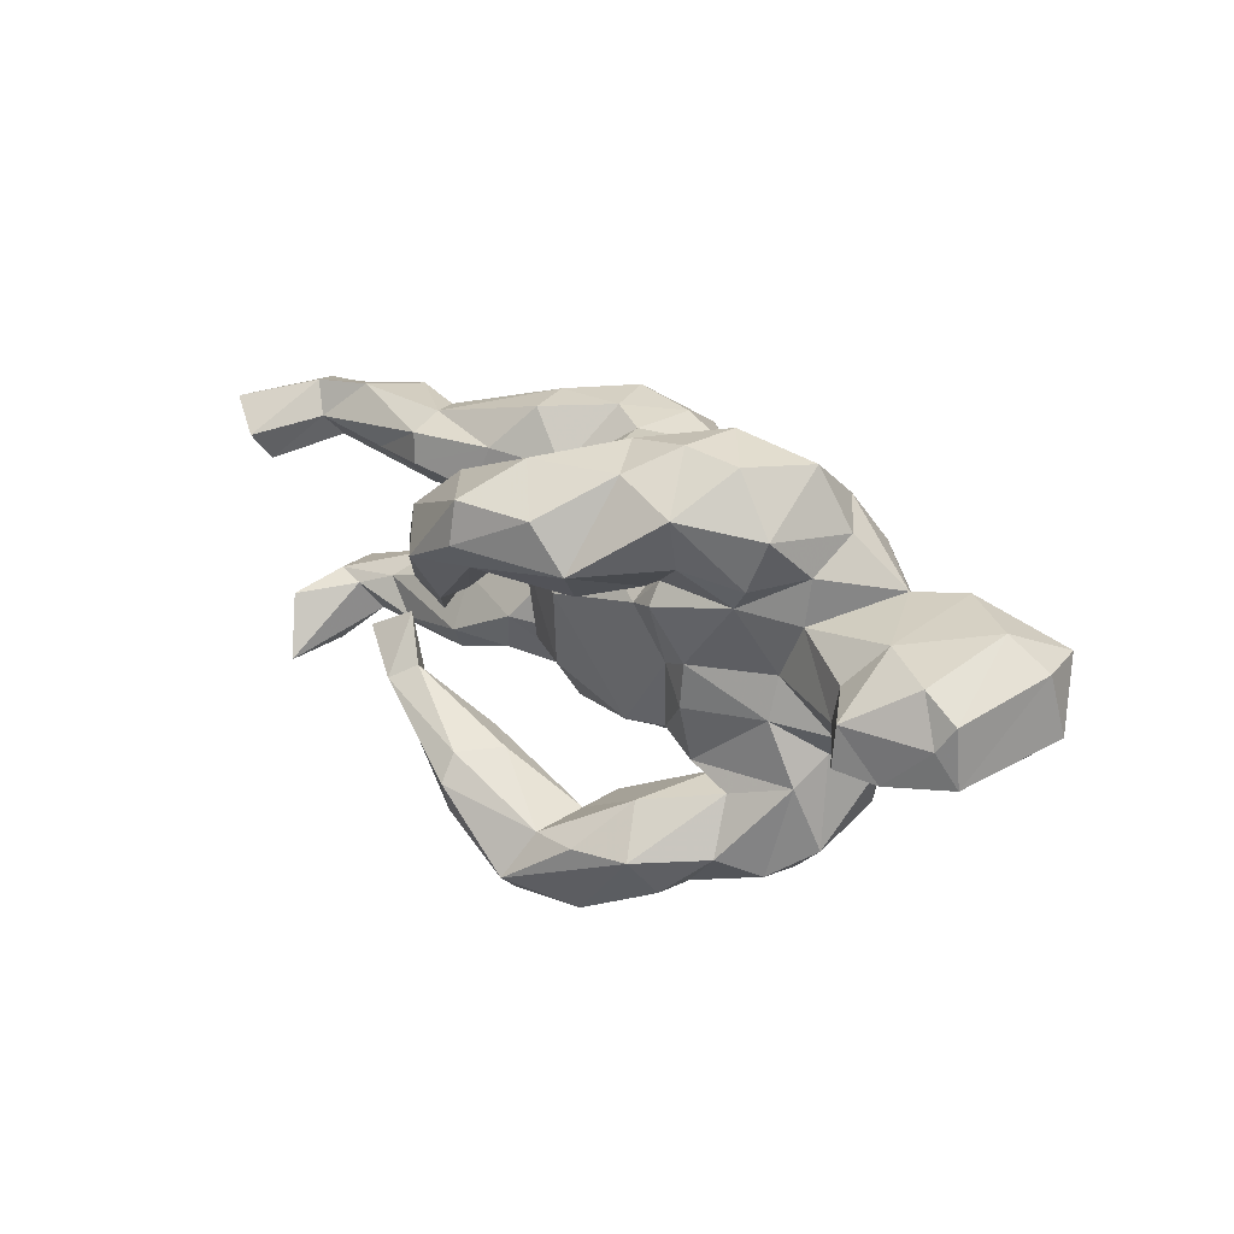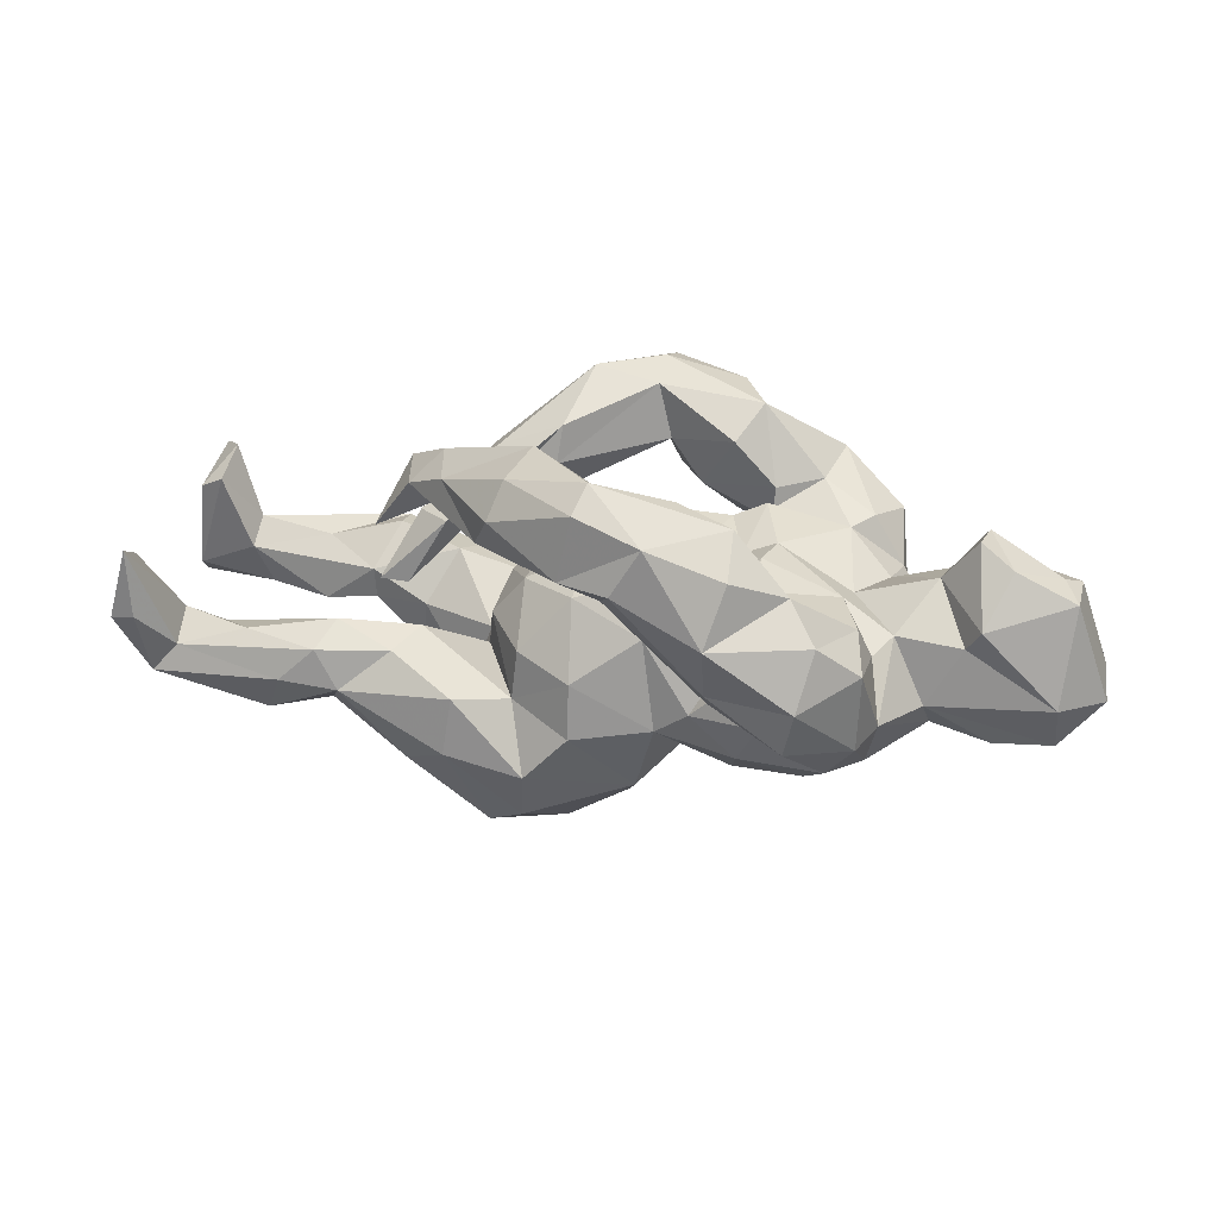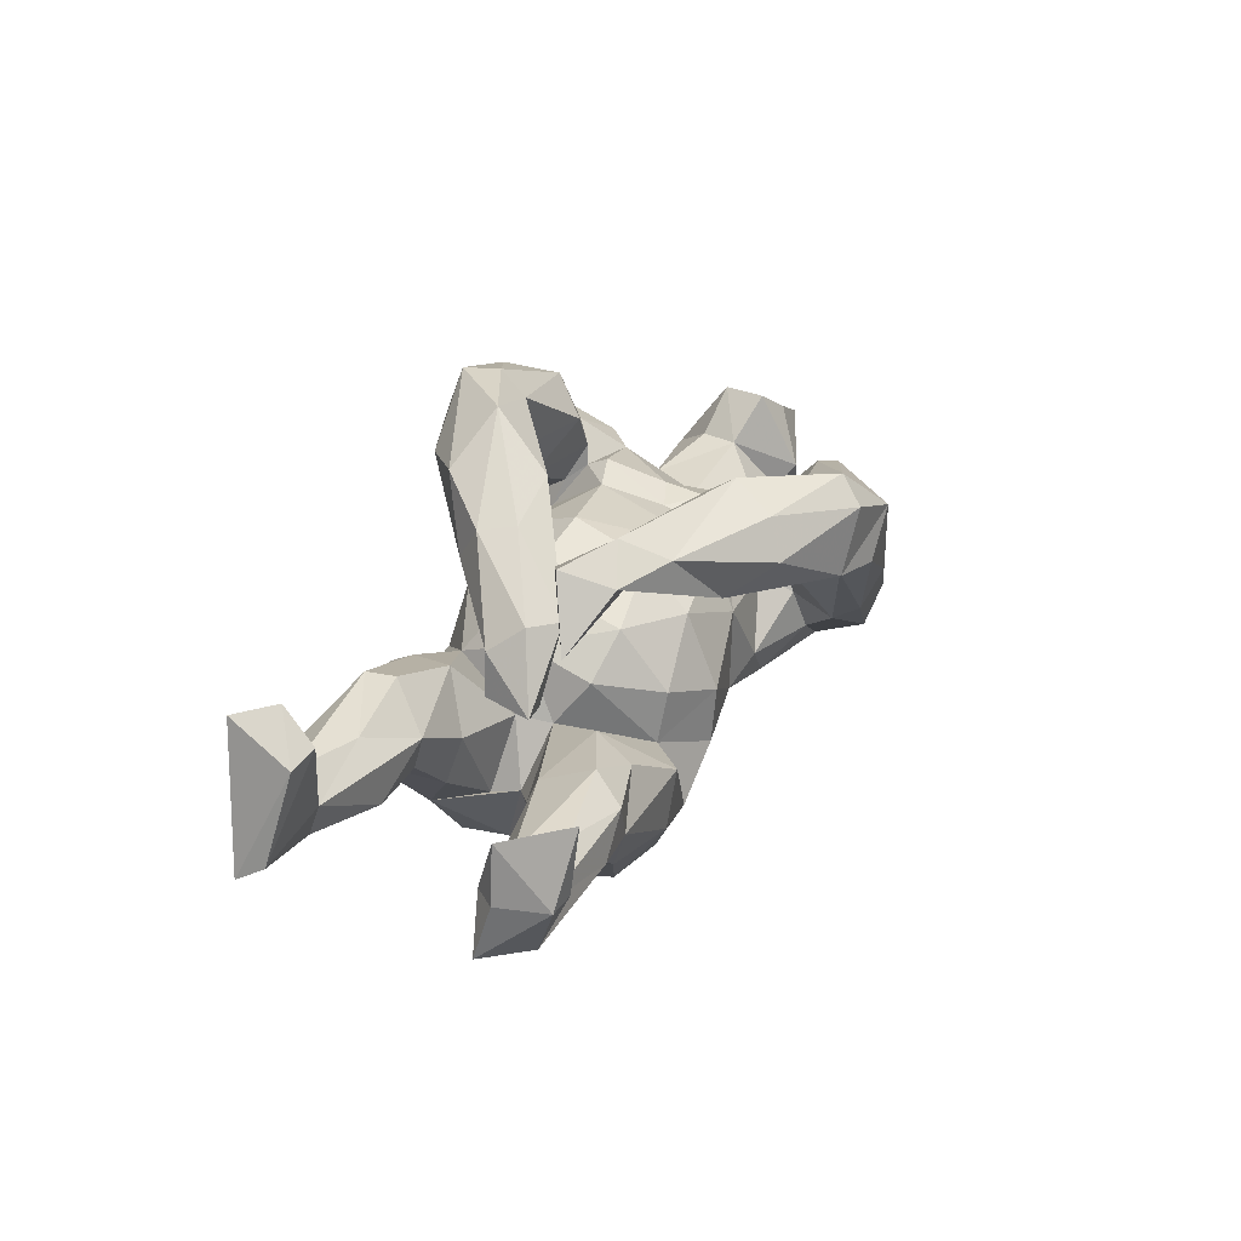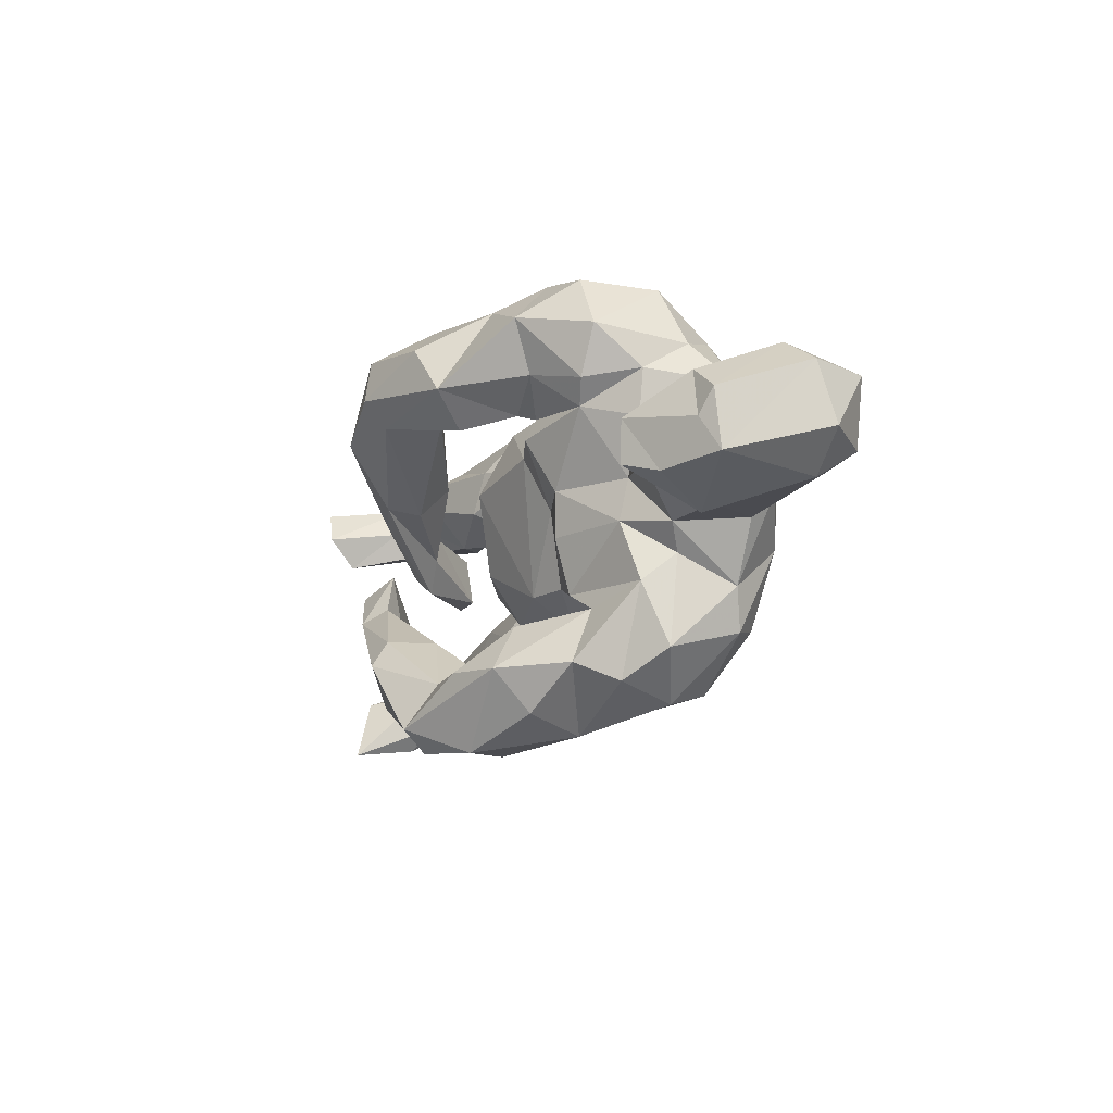
<metadata>
{"format":"obj","ext":"obj","renderer":"f3d","projection":"perspective","resolution":1024,"background":"white","views":[{"elev":20.9,"azim":46.3,"up":"+Y"},{"elev":17.4,"azim":13.7,"up":"+Z"},{"elev":28.6,"azim":-67.0,"up":"+Z"},{"elev":-14.9,"azim":66.2,"up":"+Y"}]}
</metadata>
<code>
v 0.06366 -0.4116 0.3211
v 0.04587 -0.4509 0.2736
v 0.05699 0.2149 0.4101
v 0.1918 -0.3261 0.2744
v 0.2473 0.1901 0.3342
v 0.05326 0.1669 0.3656
v 0.1957 0.2779 0.3609
v -0.06501 -0.2693 0.3423
v -0.09698 -0.3435 0.3002
v 0.294 -0.4094 0.1663
v 0.6773 0.0236 0.1667
v 0.7298 -0.07698 0.1218
v 0.06029 0.2914 0.3996
v 0.2515 -0.2443 0.1804
v -0.02789 -0.2226 0.2251
v 0.09872 -0.3288 0.268
v -0.06716 -0.2192 0.3105
v 0.2885 -0.3319 0.236
v -0.2425 -0.2291 0.2645
v 0.3834 -0.3294 0.1247
v -0.06465 0.1634 0.3969
v 0.8403 -0.06609 0.06631
v 0.6674 -0.0542 0.1642
v -0.1214 -0.3703 0.2318
v 0.8113 -0.002992 0.0933
v 0.4336 -0.3672 0.05321
v 0.1645 -0.4645 0.2288
v 0.2769 0.1482 0.1865
v 0.102 -0.3156 0.1621
v 0.3853 0.2957 0.2382
v -0.2631 -0.1417 0.2971
v 0.2697 0.3458 0.2343
v 0.8405 0.04201 0.0786
v 0.01486 -0.4328 0.1555
v 0.6154 0.04602 0.08753
v 0.1082 -0.4575 0.1434
v 0.7786 0.08843 0.08358
v 0.03804 -0.39 0.132
v -0.2252 -0.1161 0.2576
v 0.08343 -0.4095 0.1225
v -0.1007 0.05588 0.3033
v 0.5988 -0.02204 0.0868
v 0.259 -0.4374 0.05541
v 0.3599 0.1997 0.1974
v -0.3453 -0.06989 0.2656
v 0.2027 0.131 0.2711
v -0.1662 -0.288 0.1715
v 0.4792 -0.1946 0.03637
v 0.6525 -0.09525 -0.0175
v -0.2735 -0.03445 0.2291
v -0.1123 0.05382 0.2314
v 0.6821 -0.1245 0.02192
v 0.3679 -0.2259 0.07967
v 0.6723 0.1168 0.03771
v -0.1087 -0.2228 0.1748
v 0.2695 0.1056 0.1682
v 0.2925 -0.08136 0.1176
v 0.1299 0.1949 0.1764
v -0.1584 0.2123 0.3095
v 0.114 0.351 0.2915
v 0.2733 0.1471 0.1479
v -0.05722 0.2918 0.287
v 0.4193 0.1313 0.1253
v 0.07338 0.1857 0.2595
v 0.2101 0.3754 0.1487
v 0.3065 0.002799 0.1233
v 0.4369 -0.0789 0.05649
v 0.2547 -0.3986 -0.03216
v 0.1375 -0.1565 0.09435
v 0.2086 0.09081 0.1452
v 0.2914 -0.1855 0.0888
v 0.247 -0.01742 0.1062
v 0.8878 0.09682 -0.08653
v 0.07214 0.2839 0.195
v 0.4579 0.1724 0.1399
v 0.5045 -0.3148 -0.007188
v -0.3226 -0.1661 0.2374
v 0.3049 -0.2149 0.03903
v 0.445 0.000483 0.04214
v 0.3304 0.3893 0.1499
v 0.0384 0.2898 0.2513
v -0.4086 -0.107 0.1395
v 0.5125 0.1867 0.04377
v 0.2115 -0.1546 0.06991
v -0.2213 0.05524 0.2621
v 0.8147 -0.0814 -0.1232
v -0.003278 -0.0847 0.1254
v 0.4982 -0.1432 -0.02649
v 0.5297 -0.09657 -0.001427
v 0.4993 0.1005 0.04514
v 0.3827 -0.3699 -0.1355
v -0.1179 0.115 0.1707
v 0.07622 0.1801 0.1114
v -0.2905 -0.05667 0.1399
v 0.03192 0.06403 0.1636
v 0.5002 0.2637 0.1337
v -0.2682 -0.1541 0.2084
v 0.2633 0.1901 0.1128
v -0.2207 0.1658 0.1832
v 0.1845 0.2633 0.1156
v 0.1258 -0.292 0.0998
v -0.02646 -0.1728 0.04914
v 0.43 0.37 0.1289
v 0.2701 -0.1974 -0.01374
v -0.2441 0.1206 0.2517
v 0.2937 -0.2574 -0.04652
v 0.193 -0.2203 -0.134
v 0.4057 -0.3958 -0.05562
v 0.8128 0.1477 -0.06924
v 0.5192 -0.1979 -0.1331
v 0.2229 0.3427 0.09753
v 0.2524 0.2108 0.06045
v 0.2482 -0.3482 -0.06026
v -0.2428 0.000682 0.147
v 0.5169 0.243 -0.04548
v 0.1082 -0.2073 -0.006144
v 0.4914 -0.2749 -0.1516
v -0.7871 0.1783 0.2016
v 0.386 0.3291 -0.04989
v -0.01912 -0.2268 -0.0938
v 0.2963 0.3052 0.03834
v 0.8119 -0.02654 -0.2052
v -0.1091 0.0951 0.1053
v 0.5842 -0.0892 -0.1286
v 0.594 0.1507 -0.09916
v -0.1337 -0.09174 0.0545
v 0.895 -0.01633 -0.1197
v 0.3424 0.4 0.04747
v 0.8475 0.09467 -0.1974
v 0.6936 0.1655 -0.1319
v 0.1434 0.2639 -0.06879
v -0.4207 -0.05242 0.02361
v -0.3502 -0.01624 0.1504
v -0.1261 -0.1773 -0.05518
v 0.3251 -0.2742 -0.1296
v -0.3834 0.04533 0.026
v -0.02425 0.2517 0.02237
v 0.4714 0.3558 -0.009234
v 0.4889 -0.1173 -0.227
v -0.8398 -0.1899 0.08103
v 0.59 -0.0385 -0.1737
v 0.6766 0.06627 -0.1972
v 0.2315 0.2793 -0.003796
v 0.6994 -0.03333 -0.2071
v -0.1995 0.06015 0.02462
v 0.4374 -0.2579 -0.2036
v -0.3678 -0.04684 0.01807
v -0.7802 0.2596 0.03962
v -0.8468 0.134 0.126
v -0.374 0.04547 0.1051
v 0.4449 0.2765 -0.1244
v -0.799 0.1183 0.1456
v -0.4528 0.2277 0.06946
v -0.2032 -0.06682 -0.02124
v -0.7485 0.196 0.05715
v -0.4828 -0.2418 -0.06013
v 0.2748 -0.2062 -0.2112
v -0.3176 -0.1267 -0.0361
v -0.3511 -0.2044 -0.06294
v -0.8038 -0.3129 0.121
v -0.326 0.1365 0.03423
v 0.2671 0.245 -0.168
v -0.4564 -0.1869 -0.01544
v -0.7555 -0.1696 -0.01906
v -0.241 0.05906 -0.09145
v -0.4901 0.1063 -0.009516
v 0.3922 -0.1947 -0.2371
v -0.1633 0.1986 -0.03528
v -0.2972 0.2217 0.02113
v 0.1272 -0.1965 -0.1777
v -0.0415 0.2871 -0.1074
v -0.1407 -0.1637 -0.1499
v -0.8009 -0.296 -0.005789
v -0.4513 0.1694 0.07183
v 0.5561 0.04263 -0.2024
v -0.8547 -0.1926 -0.02012
v -0.6852 -0.1441 -0.04992
v 0.345 0.1719 -0.2354
v -0.622 -0.2122 -0.0383
v 0.3768 -0.06448 -0.2794
v 0.1619 -0.03717 -0.235
v 0.4638 0.1819 -0.1989
v 0.2526 -0.1193 -0.2587
v -0.2314 -0.2374 -0.1346
v -0.5944 0.1634 0.03766
v 0.07675 -0.1207 -0.3109
v 0.1774 0.1172 -0.2053
v -0.5524 -0.2452 -0.121
v -0.7517 0.1492 0.005736
v -0.4466 0.2602 0.01546
v 0.1545 0.2134 -0.147
v -0.7481 -0.2348 -0.07155
v 0.3171 0.04473 -0.2597
v 0.05227 0.2958 -0.1018
v -0.8143 -0.1519 -0.02284
v -0.2265 -0.006124 -0.1005
v -0.4581 -0.08411 -0.06097
v -0.02382 -0.2192 -0.1993
v -0.8473 -0.2893 -0.01129
v -0.8337 0.2457 0.191
v -0.4906 0.1228 -0.06929
v -0.2521 -0.2269 -0.2437
v -0.493 -0.08635 -0.1301
v -0.6653 0.2686 0.0135
v -0.2342 0.301 -0.04114
v -0.4743 0.2568 -0.04211
v -0.3926 0.1177 -0.1552
v -0.8521 -0.1585 -0.1259
v -0.4443 -0.2322 -0.1365
v -0.8733 0.1758 -0.04063
v -0.372 -0.02177 -0.1711
v 0.1243 0.1236 -0.2229
v -0.3812 0.08989 -0.06688
v -0.2877 0.02894 -0.2103
v -0.1111 -0.2043 -0.2855
v -0.5882 -0.1986 -0.1899
v -0.4786 0.2129 -0.0895
v -0.03978 0.2946 -0.2361
v -0.6276 -0.08948 -0.1182
v -0.7959 -0.2396 -0.1227
v -0.5948 0.1291 -0.08018
v -0.261 0.3127 -0.1268
v -0.5857 0.2711 -0.06736
v -0.476 -0.1695 -0.1707
v -0.8818 0.2267 -0.06901
v -0.6418 -0.1232 -0.1758
v -0.6056 0.2134 -0.1027
v -0.1267 0.3071 -0.1433
v -0.726 0.1861 -0.07197
v -0.4396 -0.1053 -0.1885
v -0.3399 -0.1665 -0.2781
v -0.76 0.2433 -0.04634
v 0.04544 0.1818 -0.3051
v -0.3266 -0.08919 -0.3032
v -0.3486 0.2766 -0.1634
v -0.2934 -0.004653 -0.2915
v 0.07636 0.2544 -0.2177
v -0.2861 0.08846 -0.2287
v 0.04833 -0.04051 -0.3523
v -0.3184 0.1906 -0.2531
v -0.1671 0.318 -0.2394
v -0.09674 0.2371 -0.36
v -0.1254 -0.1564 -0.3738
v -0.07026 -0.03398 -0.4168
v -0.02221 0.08931 -0.3559
v -0.2259 0.2827 -0.2919
v -0.2009 -0.1078 -0.409
v -0.2558 -0.02718 -0.3893
v -0.192 0.1954 -0.3877
v -0.1559 0.01502 -0.4326
v -0.2114 0.09319 -0.3664
v -0.2853 0.05687 0.125
f 120 134 172
f 170 120 198
f 107 170 157
f 157 170 183
f 146 135 157
f 146 157 167
f 146 167 139
f 173 199 220
f 179 164 192
f 192 220 188
f 156 179 192
f 156 192 188
f 209 156 188
f 159 156 209
f 159 209 184
f 172 184 215
f 198 120 172
f 198 172 215
f 170 198 186
f 199 208 220
f 192 173 220
f 188 220 216
f 209 188 216
f 224 209 216
f 184 209 202
f 202 209 231
f 184 202 215
f 215 202 243
f 186 198 215
f 186 215 243
f 231 209 224
f 202 231 247
f 243 202 247
f 2 1 9
f 118 200 149
f 200 118 148
f 96 115 138
f 98 121 112
f 96 83 115
f 121 98 100
f 81 64 92
f 99 81 92
f 96 75 83
f 98 58 100
f 58 64 74
f 59 62 99
f 59 99 105
f 96 30 75
f 30 44 75
f 44 5 28
f 30 5 44
f 21 59 105
f 46 6 64
f 5 6 46
f 6 3 21
f 6 21 41
f 5 3 6
f 205 228 222
f 200 148 225
f 119 138 151
f 128 138 119
f 143 121 119
f 112 121 143
f 58 74 100
f 111 119 121
f 100 111 121
f 100 74 111
f 103 96 138
f 30 96 103
f 64 81 74
f 99 62 81
f 32 5 30
f 7 5 32
f 59 21 13
f 7 3 5
f 3 7 13
f 21 3 13
f 103 138 128
f 111 128 119
f 111 65 128
f 80 103 128
f 65 80 128
f 111 74 65
f 30 103 80
f 65 32 80
f 32 30 80
f 60 32 65
f 74 60 65
f 62 60 81
f 60 74 81
f 60 7 32
f 13 60 62
f 59 13 62
f 13 7 60
f 1 18 4
f 18 1 27
f 20 18 10
f 2 9 24
f 20 10 43
f 34 24 47
f 34 47 38
f 29 40 38
f 40 29 101
f 26 20 43
f 20 26 48
f 48 26 76
f 101 113 40
f 113 106 135
f 91 113 135
f 91 135 146
f 117 91 146
f 173 160 199
f 1 2 27
f 2 24 34
f 27 2 34
f 27 34 36
f 18 27 10
f 10 27 43
f 40 34 38
f 36 34 40
f 27 36 43
f 108 26 43
f 43 36 68
f 36 40 68
f 68 40 113
f 43 68 108
f 76 26 108
f 91 108 68
f 117 76 108
f 68 113 91
f 117 108 91
f 50 97 82
f 77 45 82
f 127 22 86
f 89 42 79
f 79 67 89
f 67 79 66
f 57 67 66
f 72 57 66
f 72 69 84
f 70 69 72
f 87 69 95
f 50 39 97
f 61 28 98
f 23 42 52
f 31 17 39
f 31 45 77
f 31 39 50
f 45 31 50
f 25 12 22
f 12 23 52
f 12 11 23
f 11 12 25
f 245 251 249
f 126 87 123
f 69 70 95
f 125 175 182
f 151 125 182
f 168 161 165
f 145 168 165
f 125 130 142
f 150 252 136
f 109 73 129
f 130 109 129
f 54 130 125
f 99 252 150
f 133 105 150
f 54 109 130
f 90 54 125
f 99 92 252
f 114 252 92
f 92 51 114
f 105 99 150
f 85 105 133
f 109 33 73
f 35 54 90
f 11 54 35
f 63 90 83
f 90 63 79
f 56 66 63
f 54 37 109
f 161 174 166
f 61 70 56
f 206 190 222
f 82 45 50
f 125 142 175
f 187 178 193
f 41 85 94
f 94 85 133
f 51 41 114
f 114 41 94
f 95 123 87
f 252 114 147
f 126 123 145
f 73 127 129
f 132 133 150
f 136 252 147
f 141 142 144
f 130 129 142
f 150 136 132
f 196 154 145
f 187 193 181
f 182 193 178
f 165 213 238
f 238 213 207
f 214 165 238
f 214 238 240
f 251 214 240
f 206 217 223
f 190 206 223
f 204 190 223
f 148 204 232
f 149 225 210
f 194 191 237
f 171 228 168
f 205 168 228
f 205 169 168
f 169 205 190
f 153 190 204
f 155 153 204
f 153 155 185
f 148 155 204
f 131 119 162
f 191 131 162
f 194 131 191
f 137 131 194
f 137 194 171
f 137 171 168
f 190 153 169
f 153 174 169
f 185 174 153
f 148 118 155
f 138 115 151
f 112 143 131
f 131 93 112
f 137 93 131
f 190 205 222
f 225 149 200
f 119 151 162
f 143 119 131
f 124 110 141
f 107 104 116
f 116 102 120
f 126 134 102
f 89 110 124
f 89 88 110
f 78 104 106
f 71 104 78
f 104 84 116
f 84 69 116
f 69 102 116
f 53 48 71
f 14 53 78
f 71 84 104
f 101 14 78
f 47 97 55
f 47 77 97
f 20 48 53
f 19 77 47
f 24 19 47
f 8 31 19
f 9 8 19
f 8 16 17
f 247 248 250
f 244 247 250
f 248 251 250
f 234 236 248
f 230 236 234
f 219 203 226
f 181 186 239
f 203 211 230
f 197 203 219
f 195 177 219
f 175 139 180
f 180 183 193
f 183 181 193
f 197 211 203
f 73 22 127
f 42 35 90
f 52 42 49
f 132 147 94
f 39 55 97
f 71 57 84
f 57 72 84
f 67 57 71
f 67 71 48
f 67 48 88
f 42 89 49
f 22 52 86
f 77 82 97
f 102 87 126
f 69 87 102
f 89 67 88
f 124 49 89
f 52 49 86
f 86 49 124
f 86 124 122
f 124 144 122
f 134 126 154
f 124 141 144
f 163 158 197
f 158 172 196
f 141 139 175
f 177 197 219
f 163 197 177
f 79 42 90
f 63 66 79
f 72 56 70
f 66 56 72
f 73 33 22
f 42 11 35
f 23 11 42
f 25 22 33
f 242 245 249
f 251 240 249
f 233 245 242
f 238 207 240
f 191 187 212
f 191 212 233
f 213 201 207
f 187 162 178
f 161 166 213
f 213 166 201
f 221 166 189
f 201 166 221
f 166 185 189
f 145 165 196
f 165 161 213
f 25 33 37
f 11 25 37
f 159 163 156
f 156 163 179
f 192 160 173
f 164 160 192
f 117 146 139
f 110 117 139
f 135 107 157
f 107 116 170
f 170 116 120
f 106 107 135
f 106 104 107
f 110 76 117
f 88 76 110
f 101 106 113
f 78 106 101
f 48 76 88
f 55 38 47
f 18 20 53
f 14 18 53
f 29 38 55
f 15 29 55
f 14 101 29
f 4 18 14
f 16 14 29
f 9 19 24
f 4 14 16
f 1 4 16
f 8 1 16
f 199 140 176
f 160 140 199
f 160 164 140
f 15 16 29
f 17 16 15
f 22 12 52
f 15 55 39
f 17 15 39
f 19 31 77
f 46 64 58
f 5 46 28
f 232 204 223
f 228 171 218
f 171 194 237
f 218 171 237
f 148 232 225
f 223 227 232
f 223 217 227
f 206 235 217
f 206 222 235
f 235 222 246
f 222 228 241
f 222 241 246
f 228 218 241
f 241 218 242
f 241 242 246
f 41 21 85
f 21 105 85
f 6 41 51
f 64 6 51
f 64 51 92
f 28 46 58
f 98 28 58
f 44 28 61
f 56 63 61
f 61 98 112
f 63 75 44
f 63 44 61
f 75 63 83
f 95 93 123
f 95 70 93
f 70 61 112
f 93 70 112
f 83 90 125
f 123 93 137
f 83 125 115
f 149 152 118
f 168 123 137
f 8 17 31
f 245 250 251
f 245 244 250
f 245 239 244
f 248 236 251
f 236 214 251
f 233 239 245
f 233 181 239
f 212 181 233
f 230 211 236
f 211 214 236
f 211 196 214
f 175 180 182
f 182 180 193
f 197 158 196
f 197 196 211
f 129 127 122
f 129 122 142
f 142 122 144
f 142 141 175
f 114 94 147
f 94 133 132
f 127 86 122
f 214 196 165
f 212 187 181
f 126 145 154
f 1 8 9
f 244 243 247
f 247 234 248
f 186 243 244
f 239 186 244
f 247 231 234
f 231 224 234
f 224 230 234
f 203 216 226
f 216 220 226
f 220 208 226
f 224 203 230
f 224 216 203
f 226 208 219
f 208 195 219
f 176 195 208
f 208 199 176
f 167 183 180
f 167 157 183
f 181 170 186
f 183 170 181
f 179 163 177
f 164 177 195
f 179 177 164
f 140 195 176
f 139 167 180
f 134 154 172
f 158 184 172
f 158 159 184
f 159 158 163
f 140 164 195
f 141 110 139
f 120 102 134
f 37 33 109
f 11 37 54
f 145 123 168
f 115 125 151
f 118 152 155
f 174 161 169
f 178 151 182
f 155 152 189
f 185 155 189
f 174 185 166
f 191 162 187
f 162 151 178
f 152 149 210
f 189 152 210
f 221 189 229
f 189 210 229
f 217 201 227
f 201 221 227
f 201 217 207
f 191 233 237
f 210 225 229
f 229 225 232
f 221 229 227
f 229 232 227
f 207 217 240
f 217 235 240
f 242 237 233
f 235 246 240
f 218 237 242
f 240 246 249
f 246 242 249
f 136 147 132
f 53 71 78
f 154 196 172
f 161 168 169

</code>
